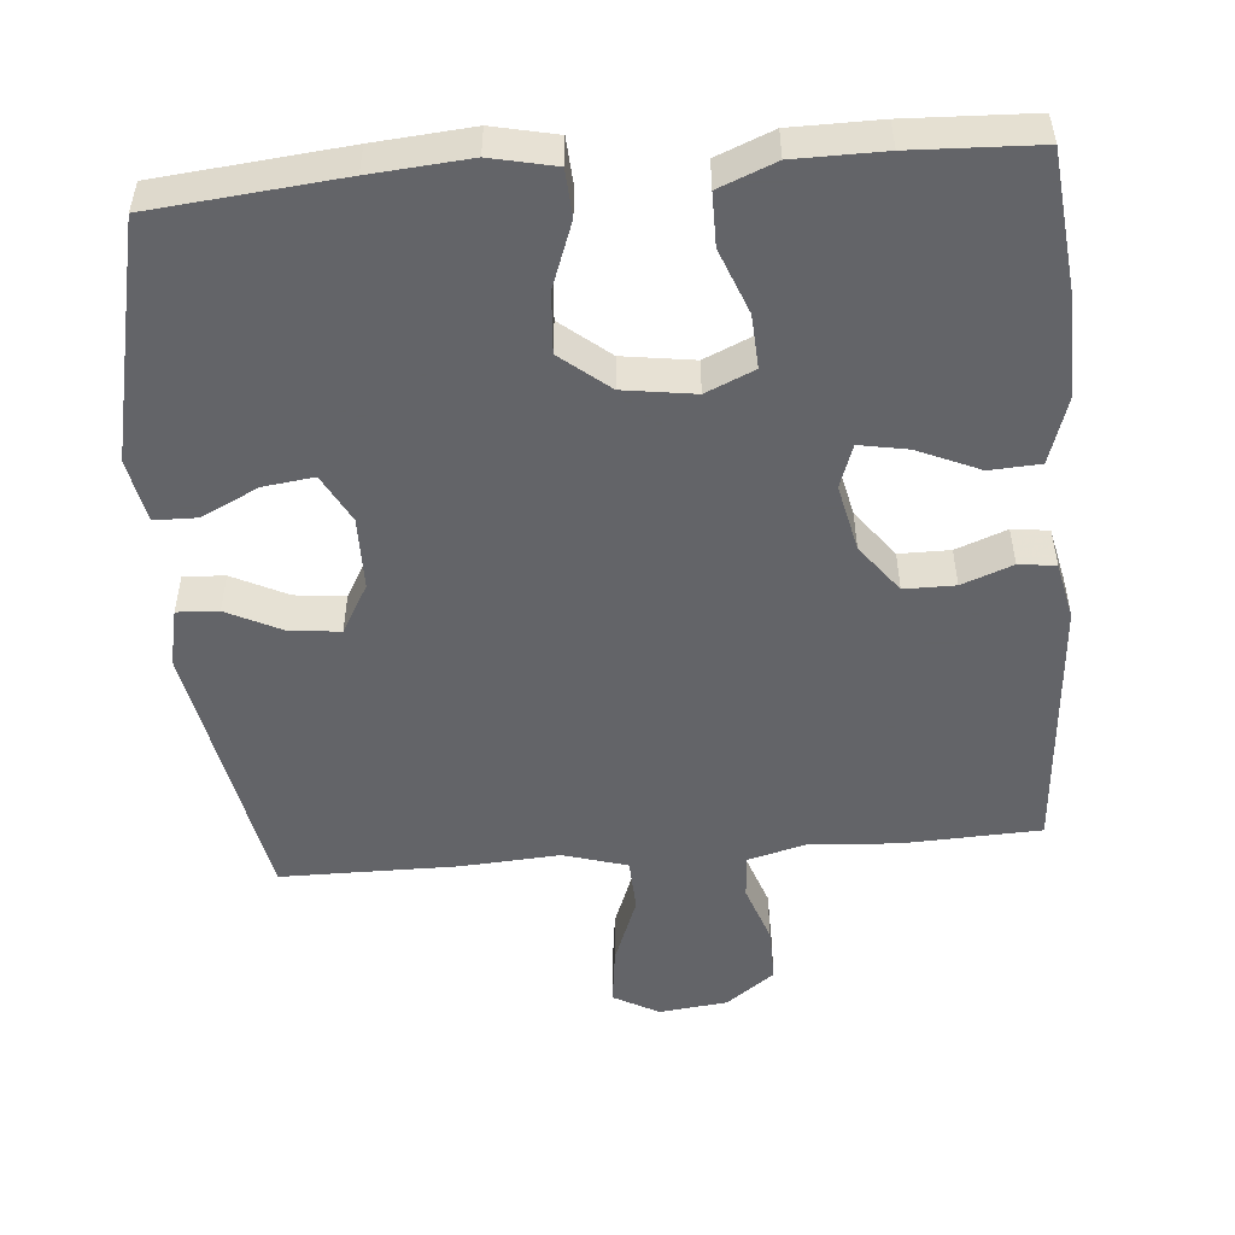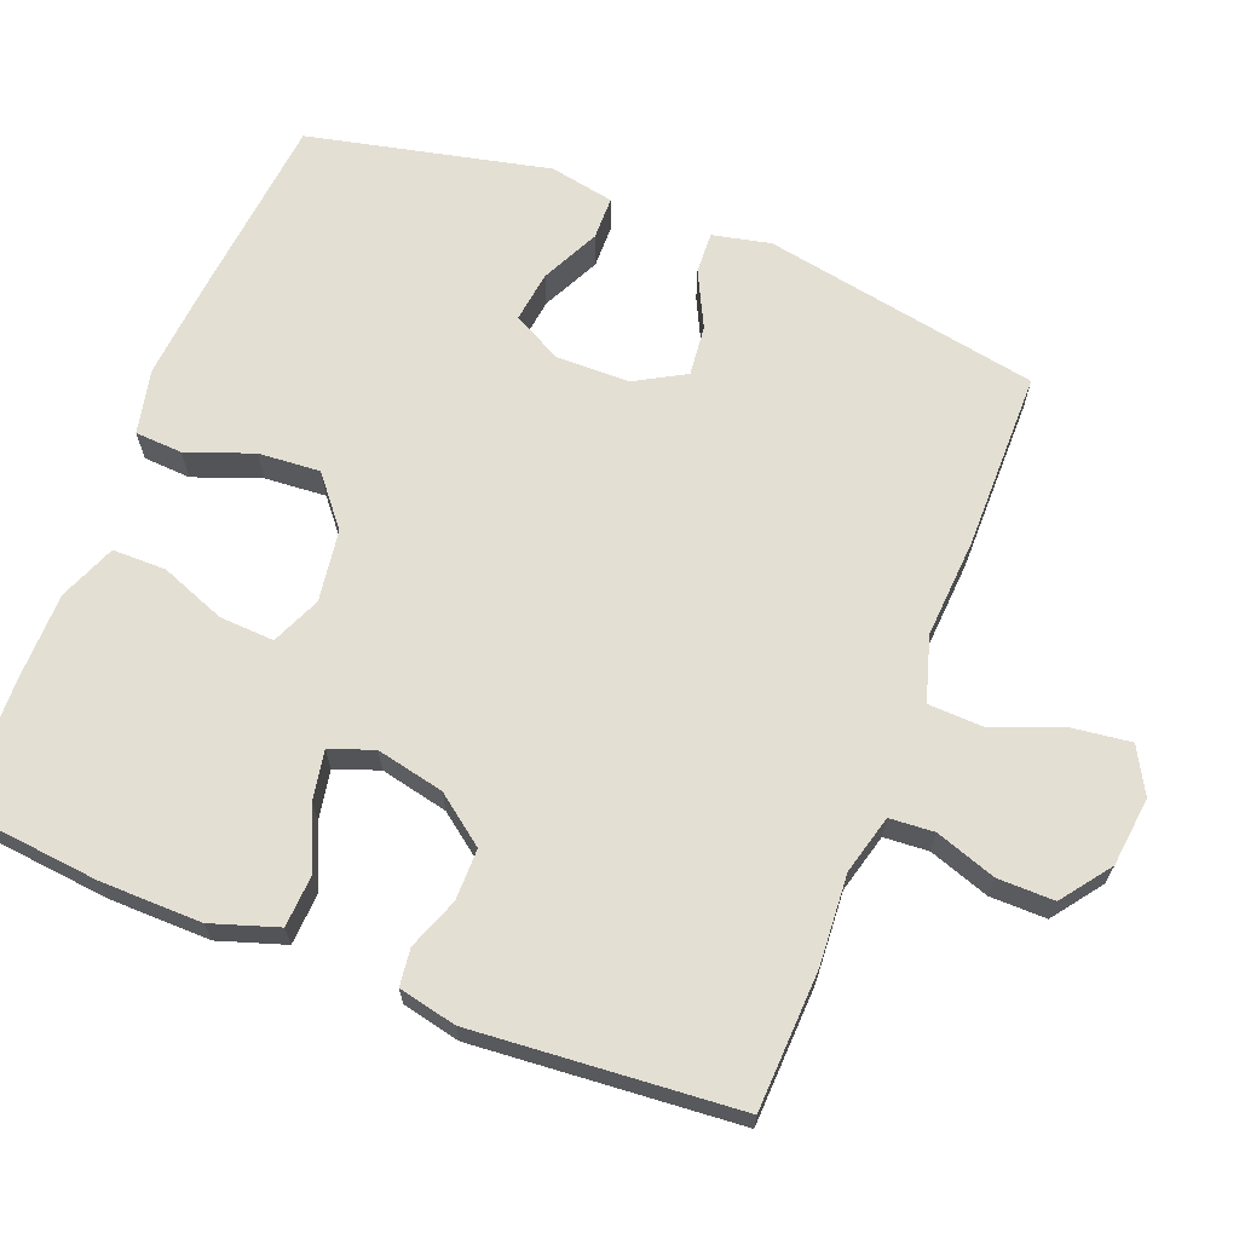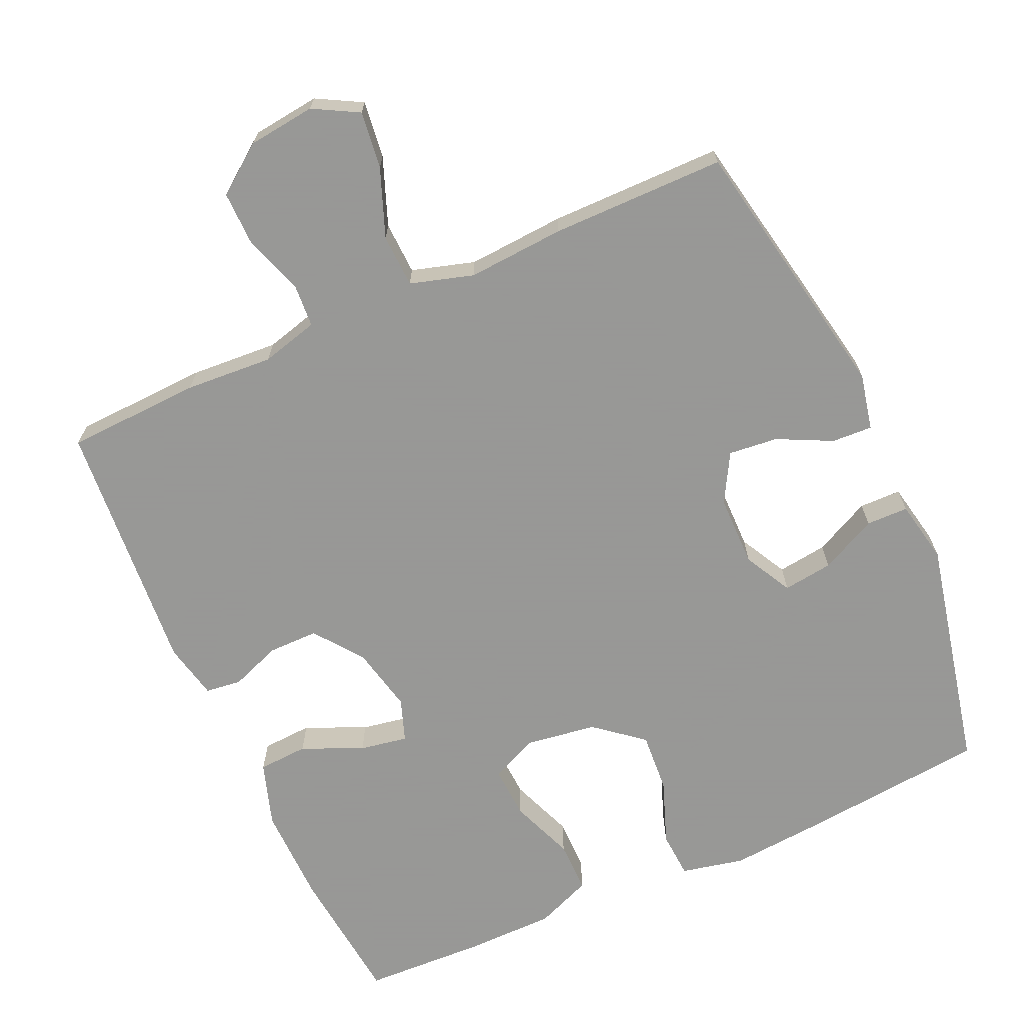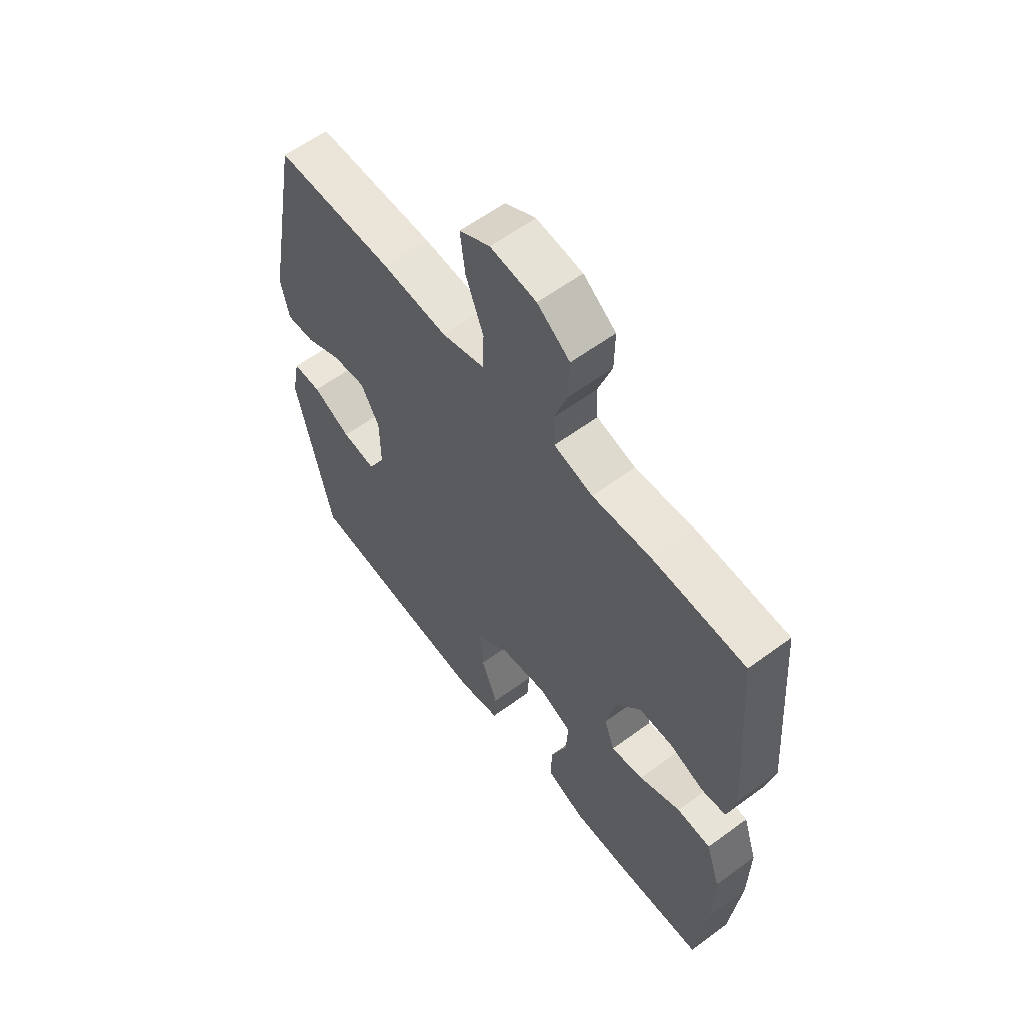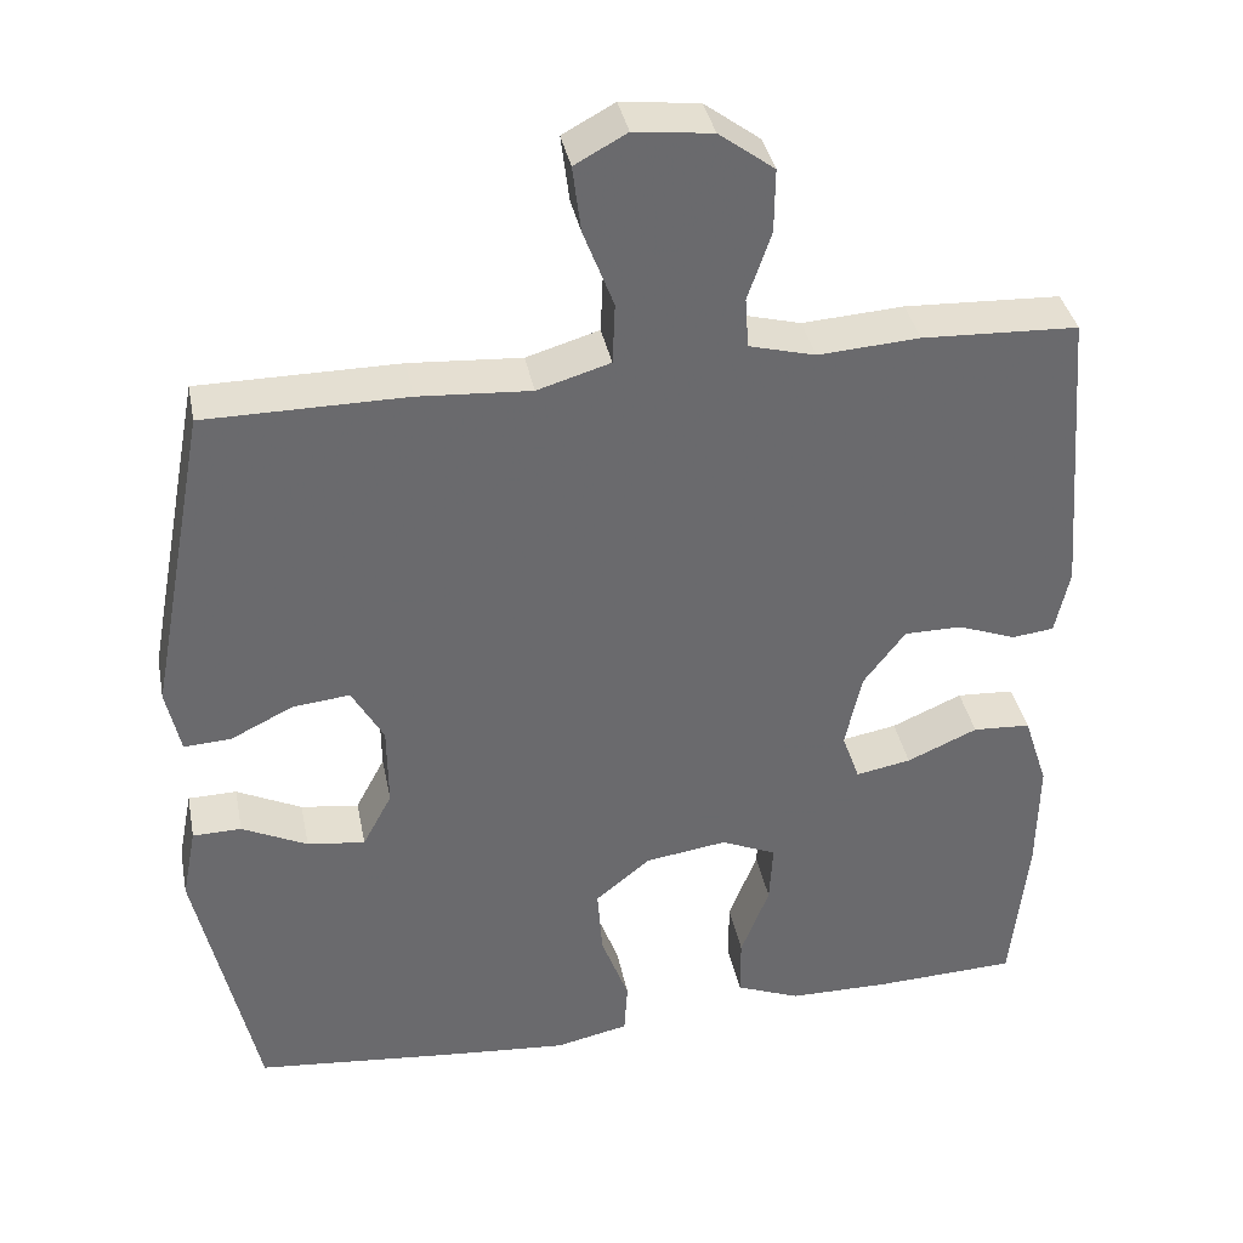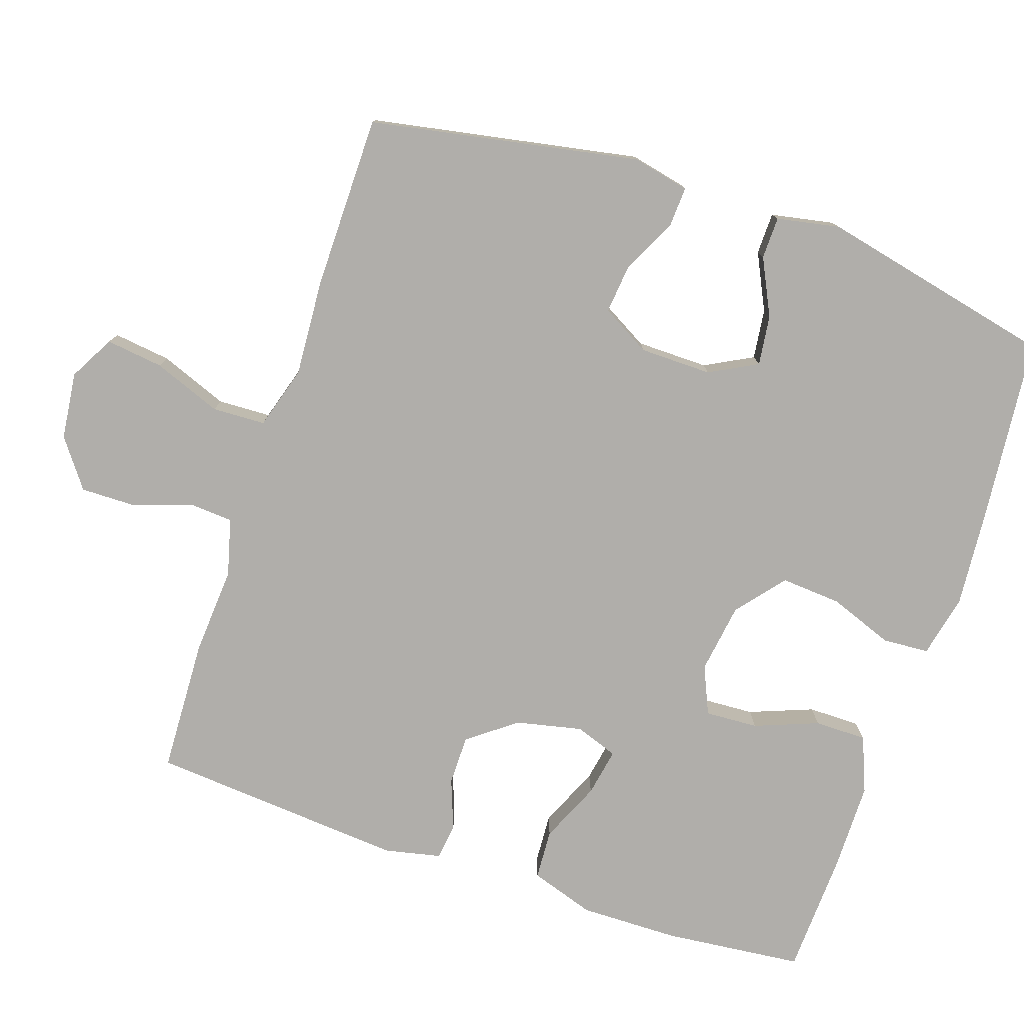
<metadata>
{"format":"obj","ext":"obj","renderer":"f3d","projection":"perspective","resolution":1024,"background":"white","views":[{"elev":-51.3,"azim":-175.2,"up":"+Y"},{"elev":66.7,"azim":-68.7,"up":"+Y"},{"elev":-68.4,"azim":24.3,"up":"+Y"},{"elev":59.6,"azim":-127.1,"up":"+Z"},{"elev":37.3,"azim":168.9,"up":"+Z"},{"elev":-77.9,"azim":71.4,"up":"+Y"}]}
</metadata>
<code>
v -0.5 0.07 -0.5
v -0.52 0.07 -0.308
v -0.522 0.07 -0.172
v -0.493 0.07 -0.083
v -0.424 0.07 -0.079
v -0.34 0.07 -0.116
v -0.274 0.07 -0.128
v -0.253 0.07 -0.069
v -0.273 0.07 0.022
v -0.323 0.07 0.088
v -0.392 0.07 0.088
v -0.461 0.07 0.062
v -0.511 0.07 0.068
v -0.528 0.07 0.146
v -0.5 0.07 0.5
v -0.314 0.07 0.508
v -0.193 0.07 0.5
v -0.114 0.07 0.521
v -0.11 0.07 0.581
v -0.138 0.07 0.662
v -0.139 0.07 0.738
v -0.073 0.07 0.787
v 0.02 0.07 0.798
v 0.082 0.07 0.764
v 0.072 0.07 0.685
v 0.036 0.07 0.591
v 0.039 0.07 0.518
v 0.126 0.07 0.492
v 0.26 0.07 0.501
v 0.5 0.07 0.5
v 0.57 0.07 0.128
v 0.553 0.07 0.05
v 0.497 0.07 0.053
v 0.422 0.07 0.09
v 0.354 0.07 0.097
v 0.316 0.07 0.03
v 0.315 0.07 -0.069
v 0.35 0.07 -0.135
v 0.419 0.07 -0.126
v 0.497 0.07 -0.088
v 0.555 0.07 -0.089
v 0.572 0.07 -0.176
v 0.5 0.07 -0.5
v 0.245 0.07 -0.525
v 0.112 0.07 -0.536
v 0.025 0.07 -0.517
v 0.021 0.07 -0.453
v 0.054 0.07 -0.364
v 0.06 0.07 -0.281
v -0.006 0.07 -0.227
v -0.103 0.07 -0.213
v -0.169 0.07 -0.242
v -0.165 0.07 -0.315
v -0.131 0.07 -0.403
v -0.131 0.07 -0.475
v -0.208 0.07 -0.506
v -0.329 0.07 -0.507
v -0.5 0 -0.5
v -0.52 0 -0.308
v -0.522 0 -0.172
v -0.493 0 -0.083
v -0.424 0 -0.079
v -0.34 0 -0.116
v -0.274 0 -0.128
v -0.253 0 -0.069
v -0.273 0 0.022
v -0.323 0 0.088
v -0.392 0 0.088
v -0.461 0 0.062
v -0.511 0 0.068
v -0.528 0 0.146
v -0.5 0 0.5
v -0.314 0 0.508
v -0.193 0 0.5
v -0.114 0 0.521
v -0.11 0 0.581
v -0.138 0 0.662
v -0.139 0 0.738
v -0.073 0 0.787
v 0.02 0 0.798
v 0.082 0 0.764
v 0.072 0 0.685
v 0.036 0 0.591
v 0.039 0 0.518
v 0.126 0 0.492
v 0.26 0 0.501
v 0.5 0 0.5
v 0.57 0 0.128
v 0.553 0 0.05
v 0.497 0 0.053
v 0.422 0 0.09
v 0.354 0 0.097
v 0.316 0 0.03
v 0.315 0 -0.069
v 0.35 0 -0.135
v 0.419 0 -0.126
v 0.497 0 -0.088
v 0.555 0 -0.089
v 0.572 0 -0.176
v 0.5 0 -0.5
v 0.245 0 -0.525
v 0.112 0 -0.536
v 0.025 0 -0.517
v 0.021 0 -0.453
v 0.054 0 -0.364
v 0.06 0 -0.281
v -0.006 0 -0.227
v -0.103 0 -0.213
v -0.169 0 -0.242
v -0.165 0 -0.315
v -0.131 0 -0.403
v -0.131 0 -0.475
v -0.208 0 -0.506
v -0.329 0 -0.507
f 4 5 6
f 3 4 6
f 2 3 6
f 1 2 6
f 57 1 6
f 56 57 6
f 55 56 6
f 54 55 6
f 53 54 6
f 52 53 6 7
f 51 52 7 8
f 50 51 8 9
f 49 50 9 10
f 46 47 48
f 45 46 48
f 44 45 48
f 43 44 48
f 42 43 48
f 41 42 48
f 40 41 48
f 39 40 48
f 38 39 48 49
f 37 38 49 10
f 32 33 34
f 31 32 34
f 30 31 34
f 29 30 34
f 28 29 34
f 27 28 34 35
f 24 25 26
f 23 24 26
f 22 23 26
f 21 22 26
f 20 21 26
f 19 20 26
f 18 19 26 27
f 27 35 36
f 18 27 36
f 17 18 36
f 15 16 17
f 14 15 17
f 13 14 17
f 12 13 17
f 11 12 17
f 17 36 37 10
f 10 11 17
f 63 62 61
f 63 61 60
f 63 60 59
f 63 59 58
f 63 58 114
f 63 114 113
f 63 113 112
f 63 112 111
f 63 111 110
f 64 63 110 109
f 65 64 109 108
f 66 65 108 107
f 67 66 107 106
f 105 104 103
f 105 103 102
f 105 102 101
f 105 101 100
f 105 100 99
f 105 99 98
f 105 98 97
f 105 97 96
f 106 105 96 95
f 67 106 95 94
f 91 90 89
f 91 89 88
f 91 88 87
f 91 87 86
f 91 86 85
f 92 91 85 84
f 83 82 81
f 83 81 80
f 83 80 79
f 83 79 78
f 83 78 77
f 83 77 76
f 84 83 76 75
f 93 92 84
f 93 84 75
f 93 75 74
f 74 73 72
f 74 72 71
f 74 71 70
f 74 70 69
f 74 69 68
f 67 94 93 74
f 74 68 67
f 1 58 59 2
f 2 59 60 3
f 3 60 61 4
f 4 61 62 5
f 5 62 63 6
f 6 63 64 7
f 7 64 65 8
f 8 65 66 9
f 9 66 67 10
f 10 67 68 11
f 11 68 69 12
f 12 69 70 13
f 13 70 71 14
f 14 71 72 15
f 15 72 73 16
f 16 73 74 17
f 17 74 75 18
f 18 75 76 19
f 19 76 77 20
f 20 77 78 21
f 21 78 79 22
f 22 79 80 23
f 23 80 81 24
f 24 81 82 25
f 25 82 83 26
f 26 83 84 27
f 27 84 85 28
f 28 85 86 29
f 29 86 87 30
f 30 87 88 31
f 31 88 89 32
f 32 89 90 33
f 33 90 91 34
f 34 91 92 35
f 35 92 93 36
f 36 93 94 37
f 37 94 95 38
f 38 95 96 39
f 39 96 97 40
f 40 97 98 41
f 41 98 99 42
f 42 99 100 43
f 43 100 101 44
f 44 101 102 45
f 45 102 103 46
f 46 103 104 47
f 47 104 105 48
f 48 105 106 49
f 49 106 107 50
f 50 107 108 51
f 51 108 109 52
f 52 109 110 53
f 53 110 111 54
f 54 111 112 55
f 55 112 113 56
f 56 113 114 57
f 57 114 58 1

</code>
